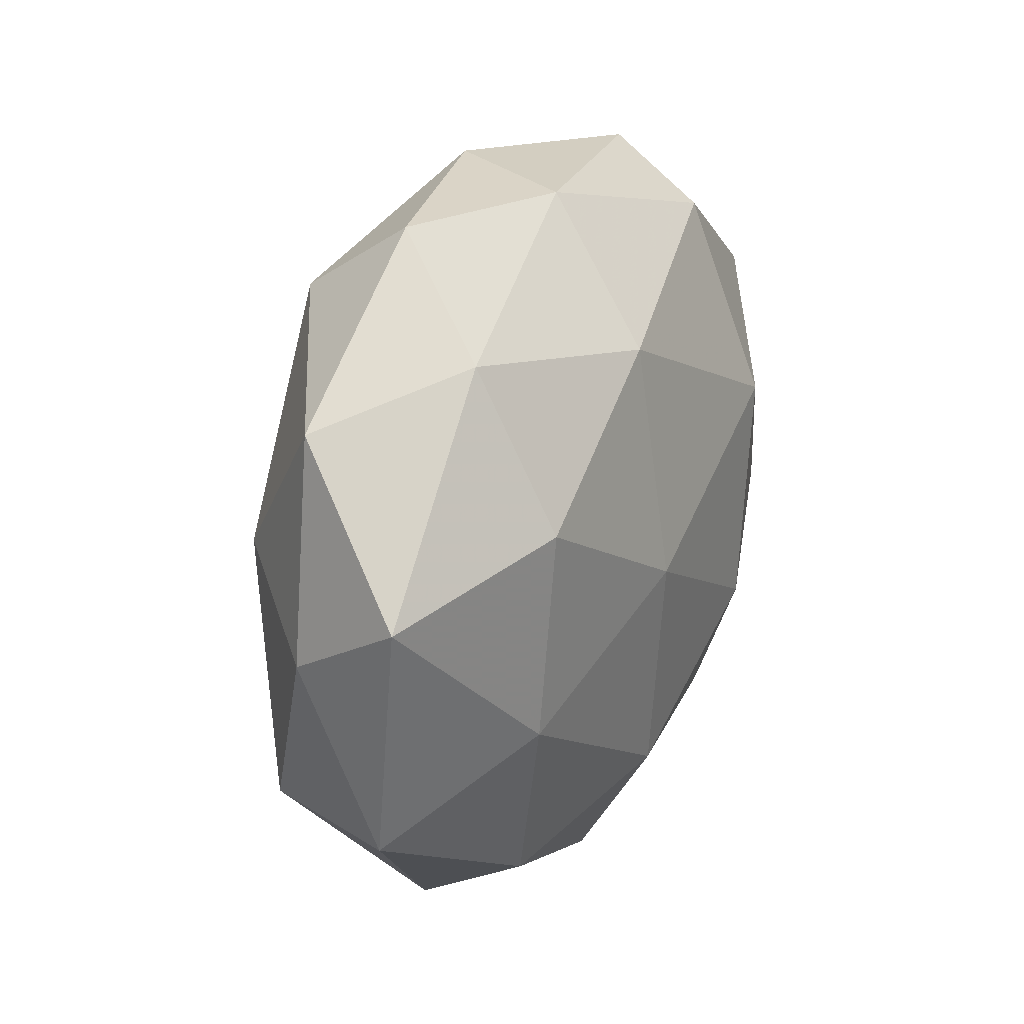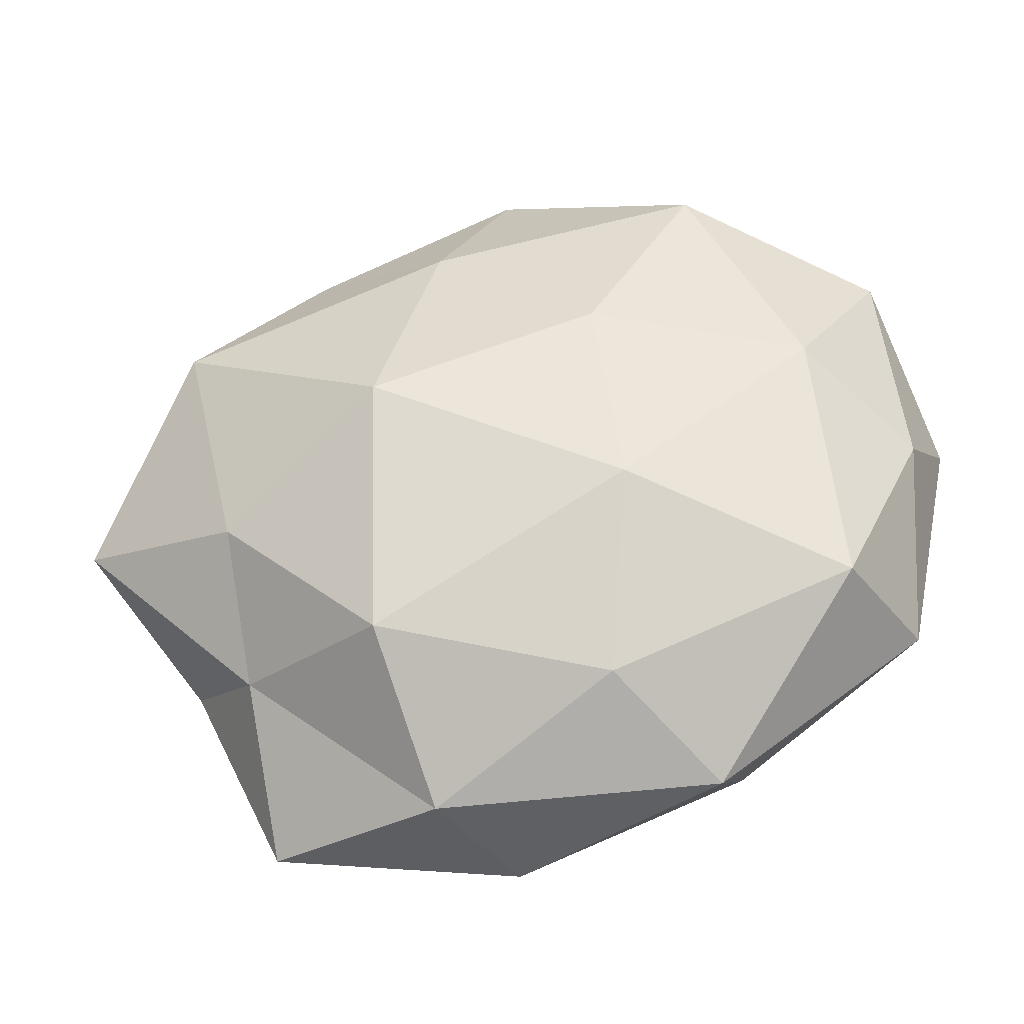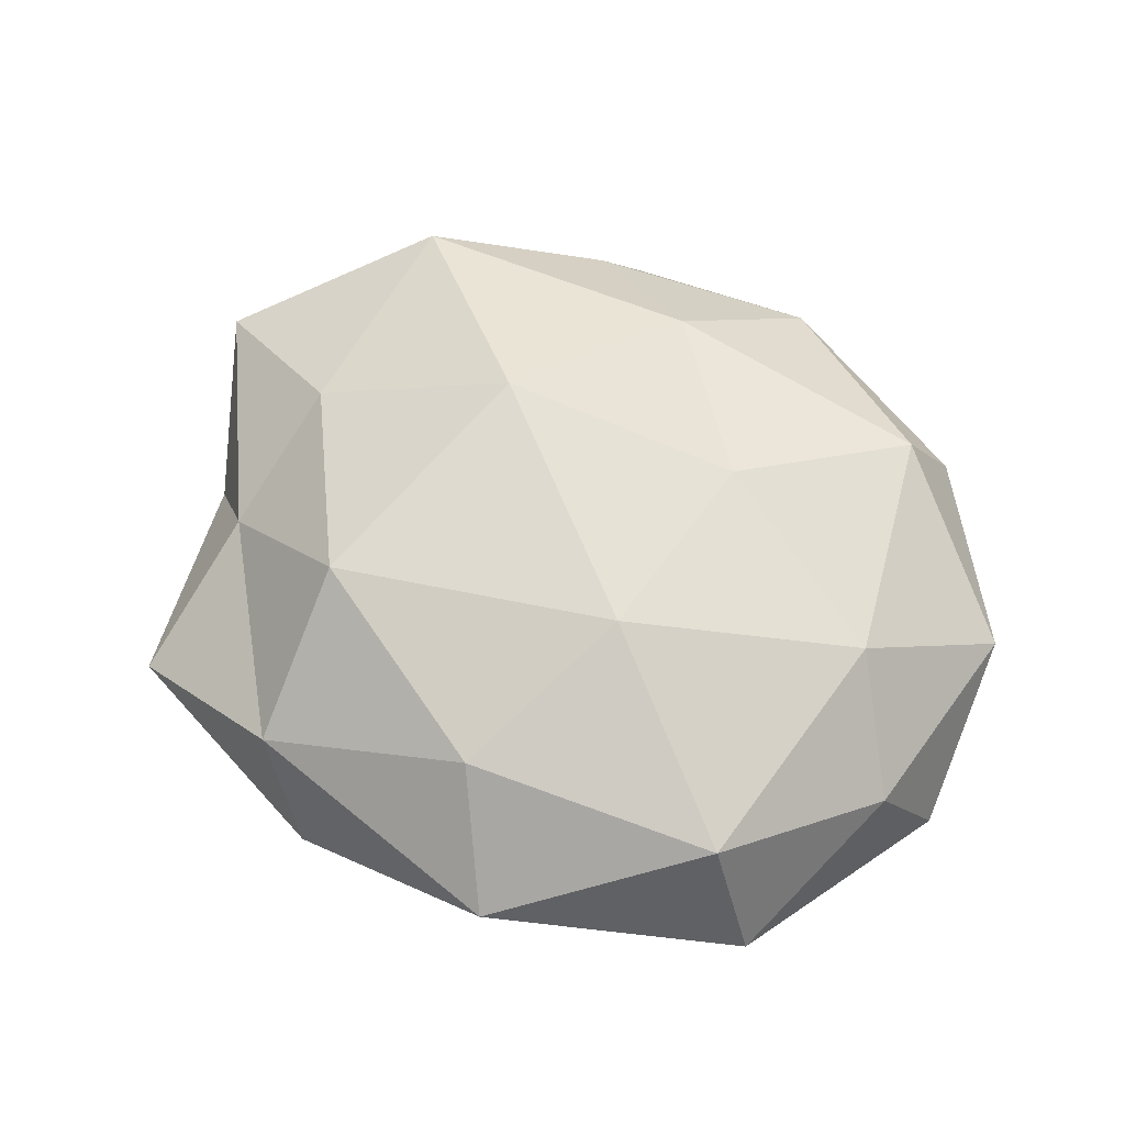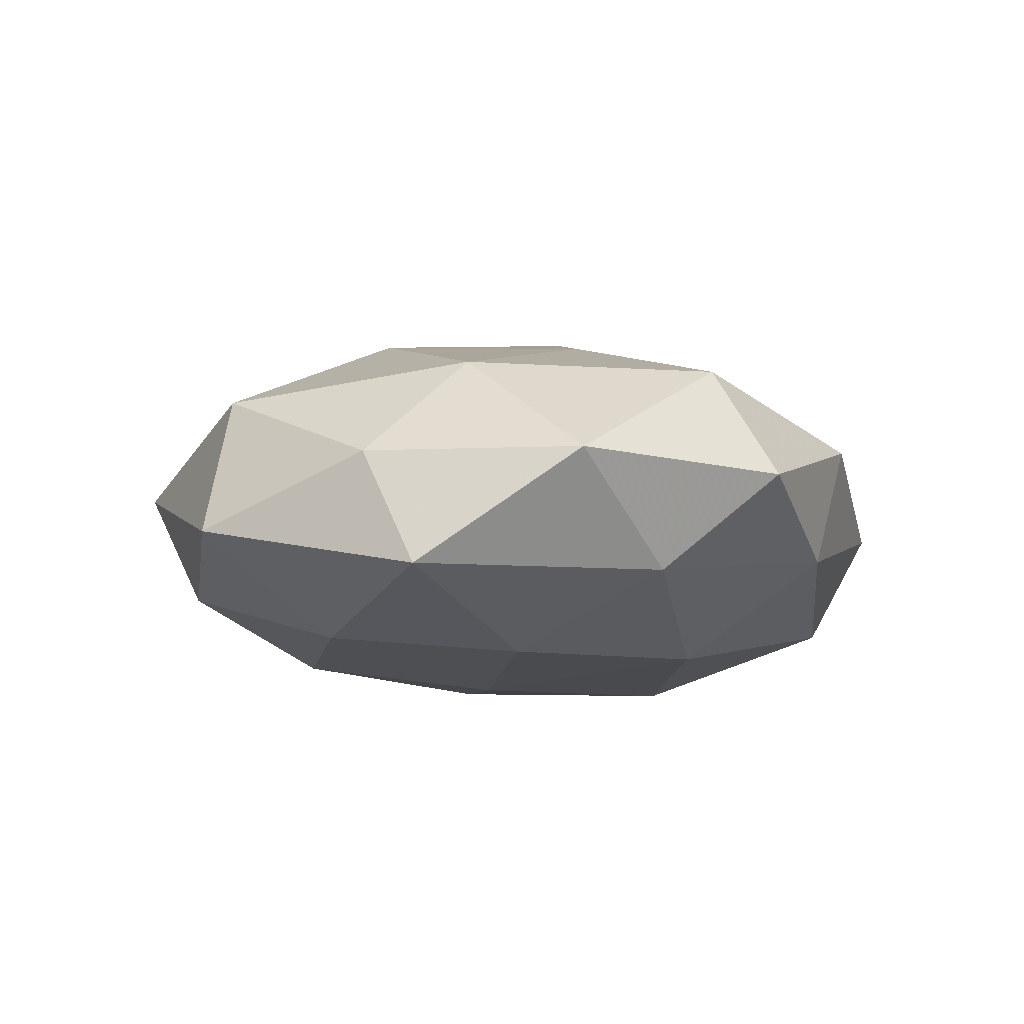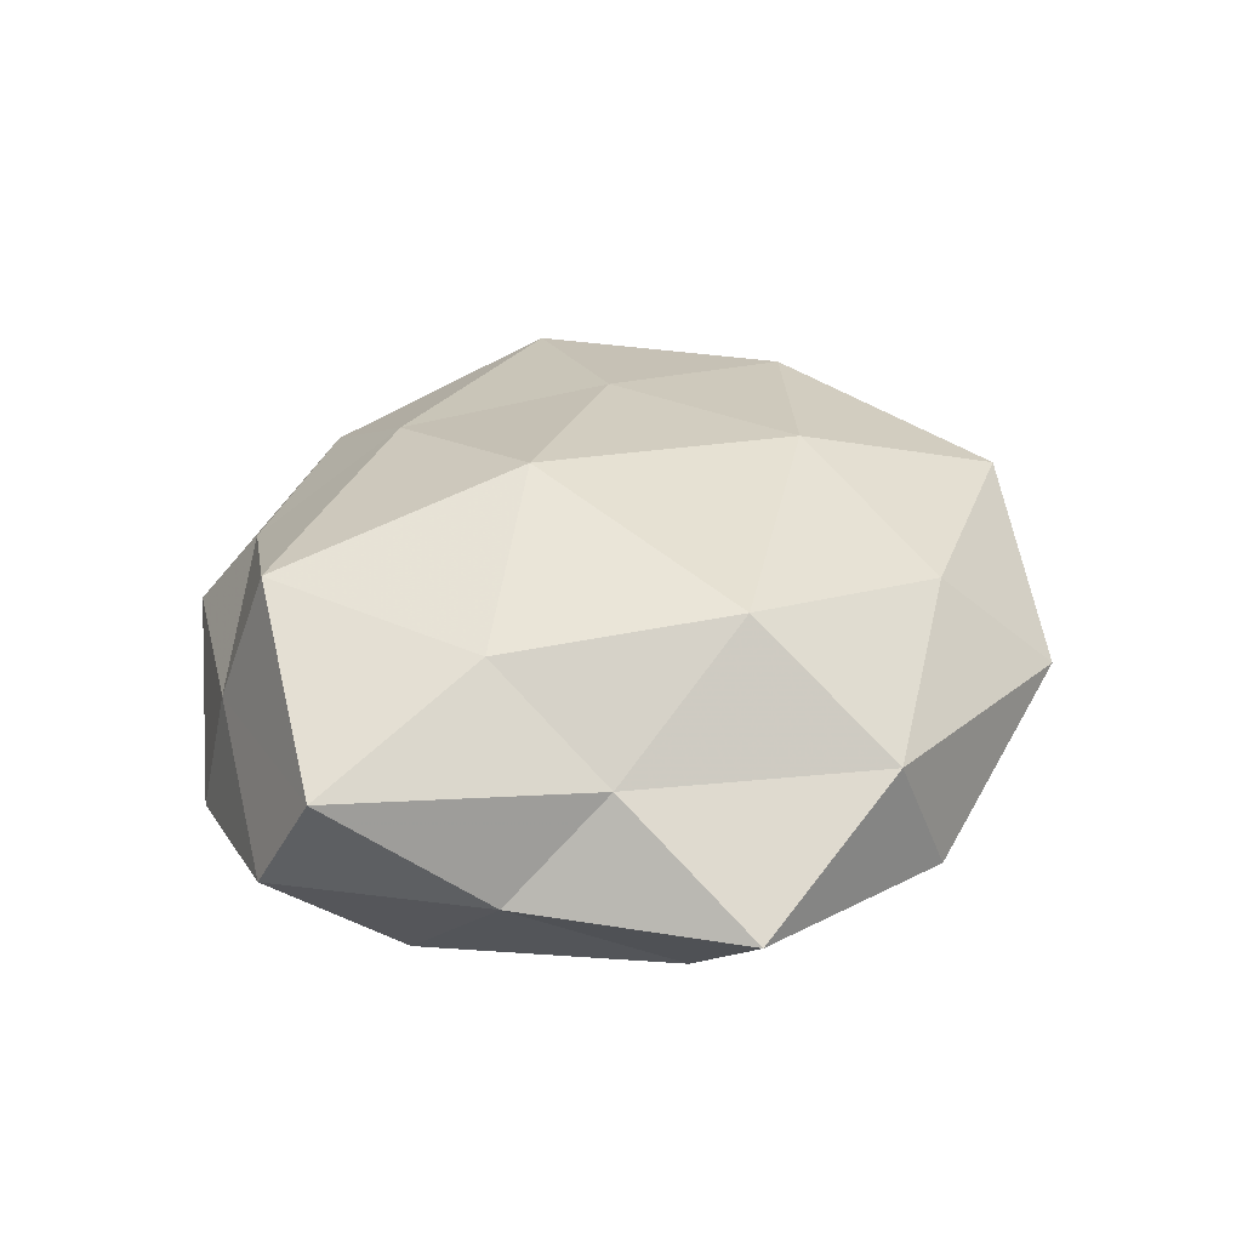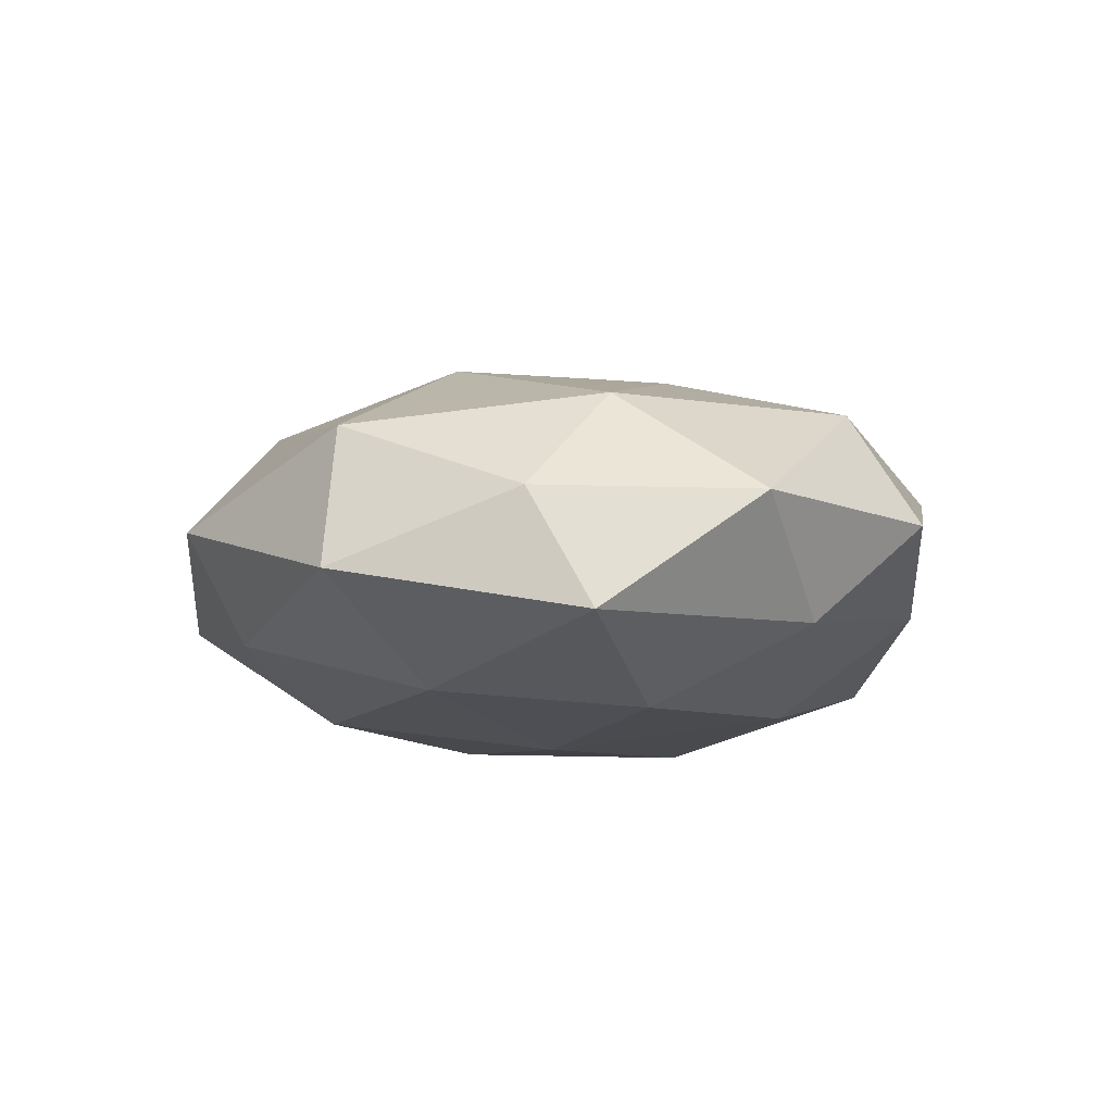
<metadata>
{"format":"obj","ext":"obj","renderer":"f3d","projection":"perspective","resolution":1024,"background":"white","views":[{"elev":22.1,"azim":115.2,"up":"+Y"},{"elev":-34.8,"azim":13.0,"up":"+Y"},{"elev":59.0,"azim":41.9,"up":"+Z"},{"elev":-6.2,"azim":110.0,"up":"+Z"},{"elev":35.0,"azim":-49.3,"up":"+Z"},{"elev":-6.4,"azim":93.9,"up":"+Z"}]}
</metadata>
<code>
v 0.0139 -0.03262 0.01411
v -0.01597 0.03619 -0.0151
v -0.01118 0.002149 0.02585
v -0.02308 0.0322 0.01006
v 0.03123 0.01135 -0.01844
v 0.00872 -0.000785 -0.02233
v 0.0003715 0.04375 0.007304
v 0.04069 -0.02133 0.01123
v 0.03199 0.02923 -0.00943
v -0.04047 -0.01986 -0.002731
v -0.05236 0.001945 -0.003666
v -0.01167 -0.02718 0.02065
v 0.01718 -0.0112 0.02144
v 0.03792 0.007602 0.01491
v 0.04882 -0.0007273 0.003519
v 0.0244 -0.03432 -0.01107
v -0.0367 0.01572 0.01891
v -0.02497 -0.03113 -0.01386
v -0.007641 -0.04362 0.007437
v -0.005657 0.02685 0.01803
v -0.04026 -0.006692 -0.01539
v 0.006119 0.04166 -0.006882
v -0.03008 -0.0255 0.008611
v -0.02893 -0.0433 -0.001814
v 0.04662 -0.02198 -0.004638
v -0.02415 0.04155 -0.001833
v -0.01922 0.01303 -0.02265
v 0.02476 0.03334 0.01436
v -0.03088 -0.009731 0.01767
v -0.001447 -0.0454 -0.007745
v 0.03106 -0.01263 -0.01646
v 0.02368 -0.04134 0.001907
v -0.04026 0.01961 0.003942
v 0.02597 0.04147 0.001721
v 0.04594 0.02433 0.003209
v -0.0513 -0.005305 0.009291
v 0.05176 0.006628 -0.00953
v 0.004961 -0.02734 -0.01913
v 0.009661 0.02586 -0.01878
v -0.01608 -0.013 -0.02225
v 0.01372 0.01297 0.02035
v -0.04182 0.02254 -0.01123
f 13 1 8
f 12 1 13
f 12 13 3
f 13 8 14
f 14 8 15
f 12 19 1
f 4 20 7
f 3 20 17
f 17 20 4
f 10 11 21
f 10 21 18
f 23 19 12
f 24 10 18
f 23 10 24
f 23 24 19
f 25 15 8
f 7 26 4
f 22 2 26
f 22 26 7
f 20 28 7
f 29 12 3
f 29 3 17
f 29 23 12
f 18 30 24
f 19 24 30
f 5 31 6
f 31 25 16
f 32 8 1
f 1 19 32
f 25 8 32
f 16 25 32
f 32 30 16
f 19 30 32
f 17 4 33
f 33 4 26
f 34 22 7
f 9 22 34
f 7 28 34
f 15 35 14
f 35 28 14
f 9 34 35
f 35 34 28
f 36 11 10
f 36 10 23
f 29 17 36
f 29 36 23
f 36 33 11
f 17 33 36
f 5 9 37
f 37 15 25
f 5 37 31
f 37 25 31
f 9 35 37
f 37 35 15
f 38 16 30
f 38 30 18
f 31 38 6
f 31 16 38
f 5 6 39
f 5 39 9
f 39 2 22
f 39 22 9
f 39 27 2
f 6 27 39
f 18 21 40
f 6 40 27
f 27 40 21
f 6 38 40
f 40 38 18
f 3 13 41
f 41 13 14
f 3 41 20
f 14 28 41
f 20 41 28
f 42 21 11
f 42 26 2
f 2 27 42
f 27 21 42
f 11 33 42
f 33 26 42

</code>
